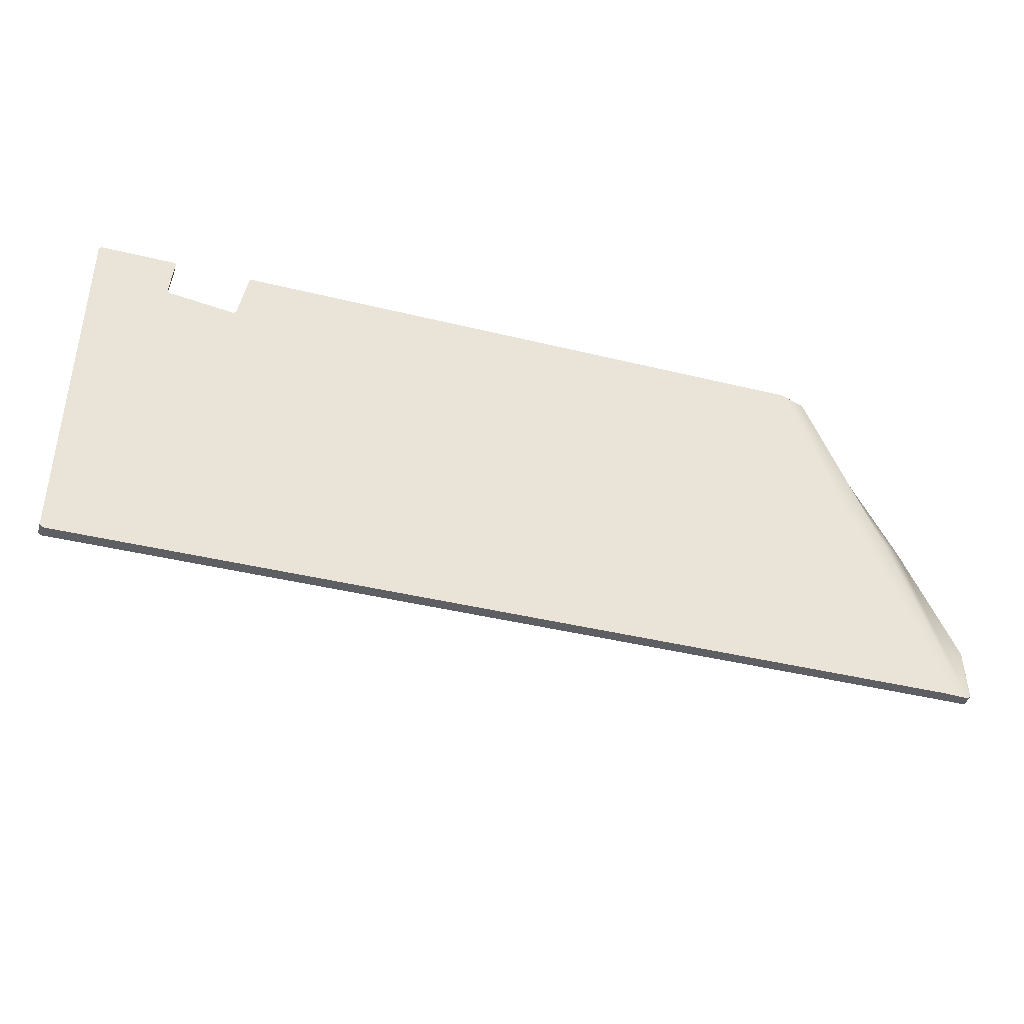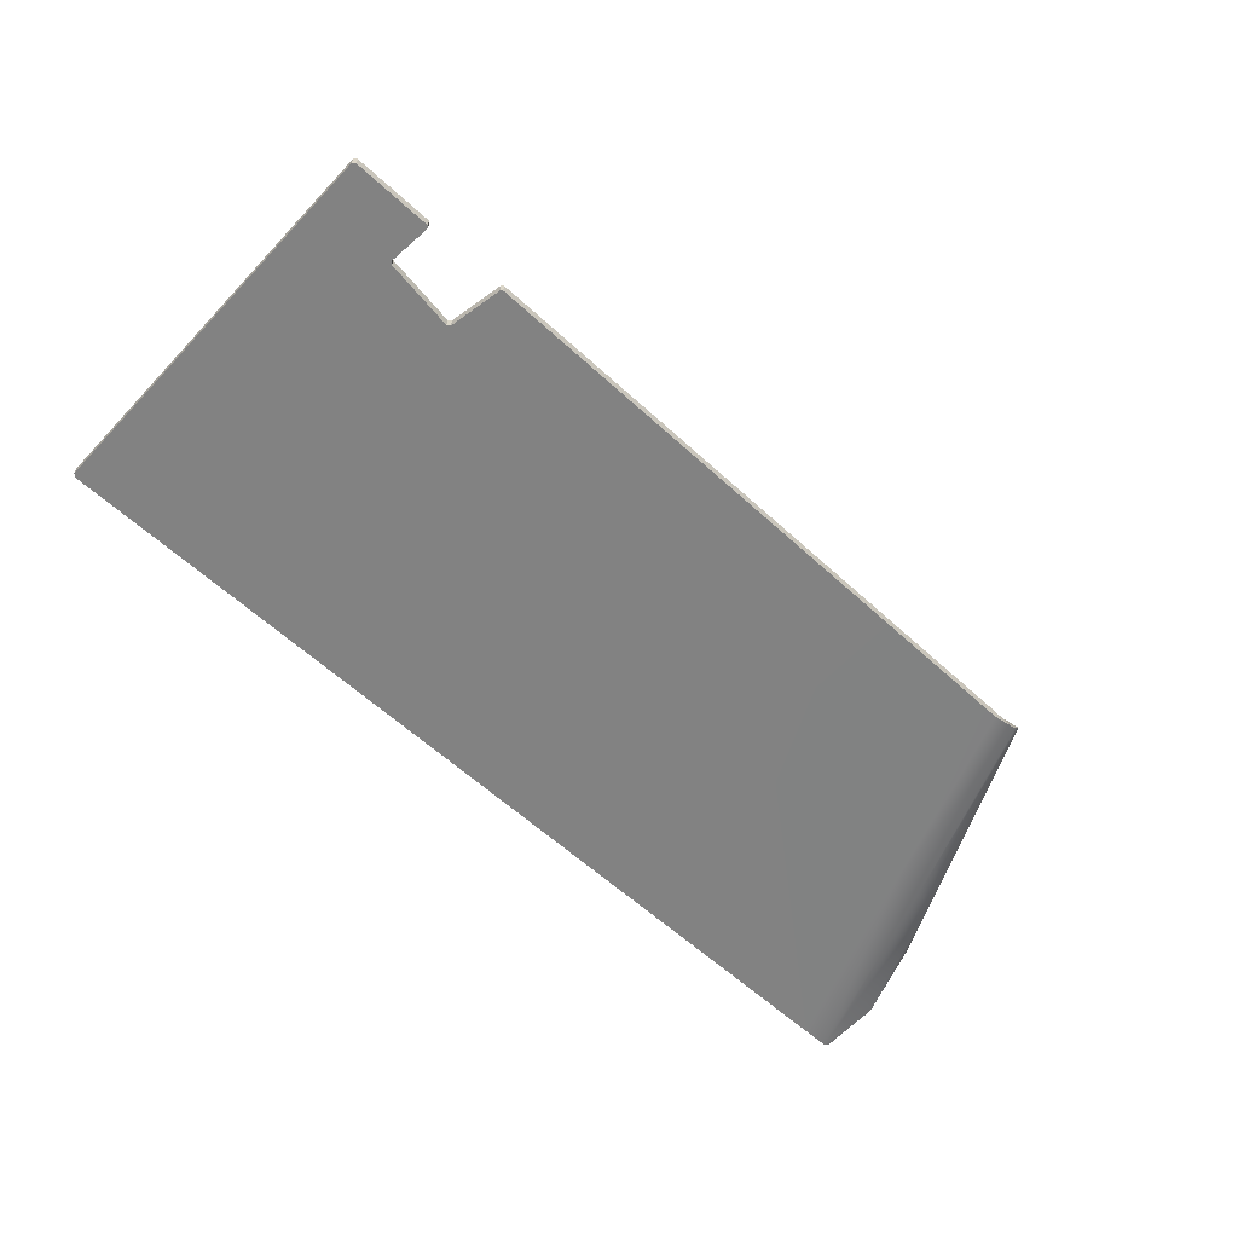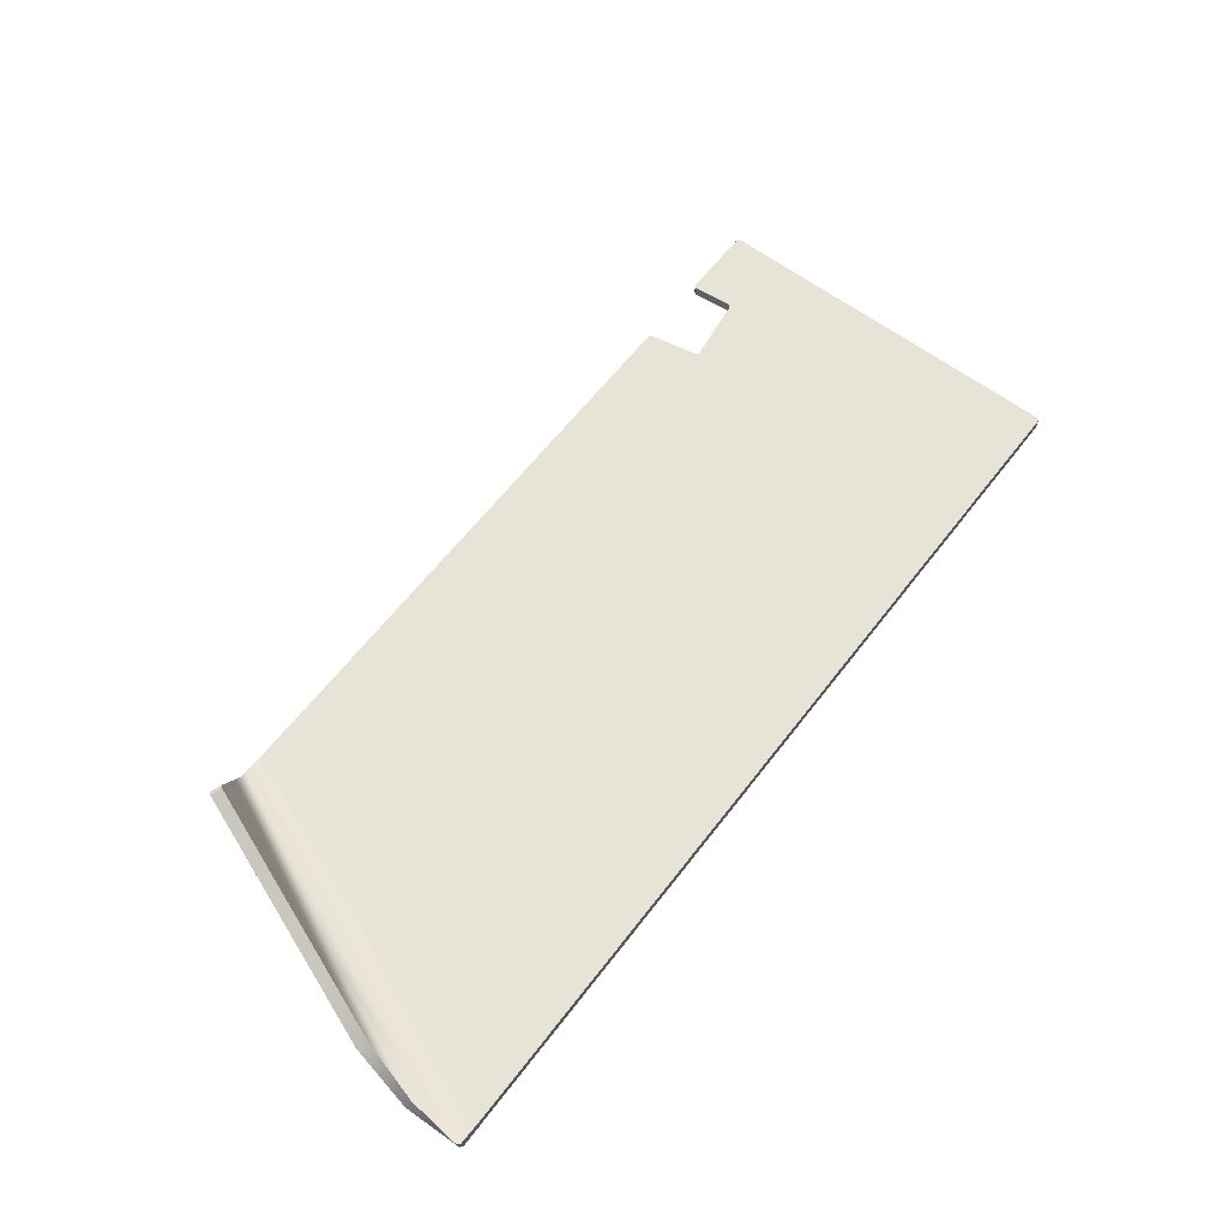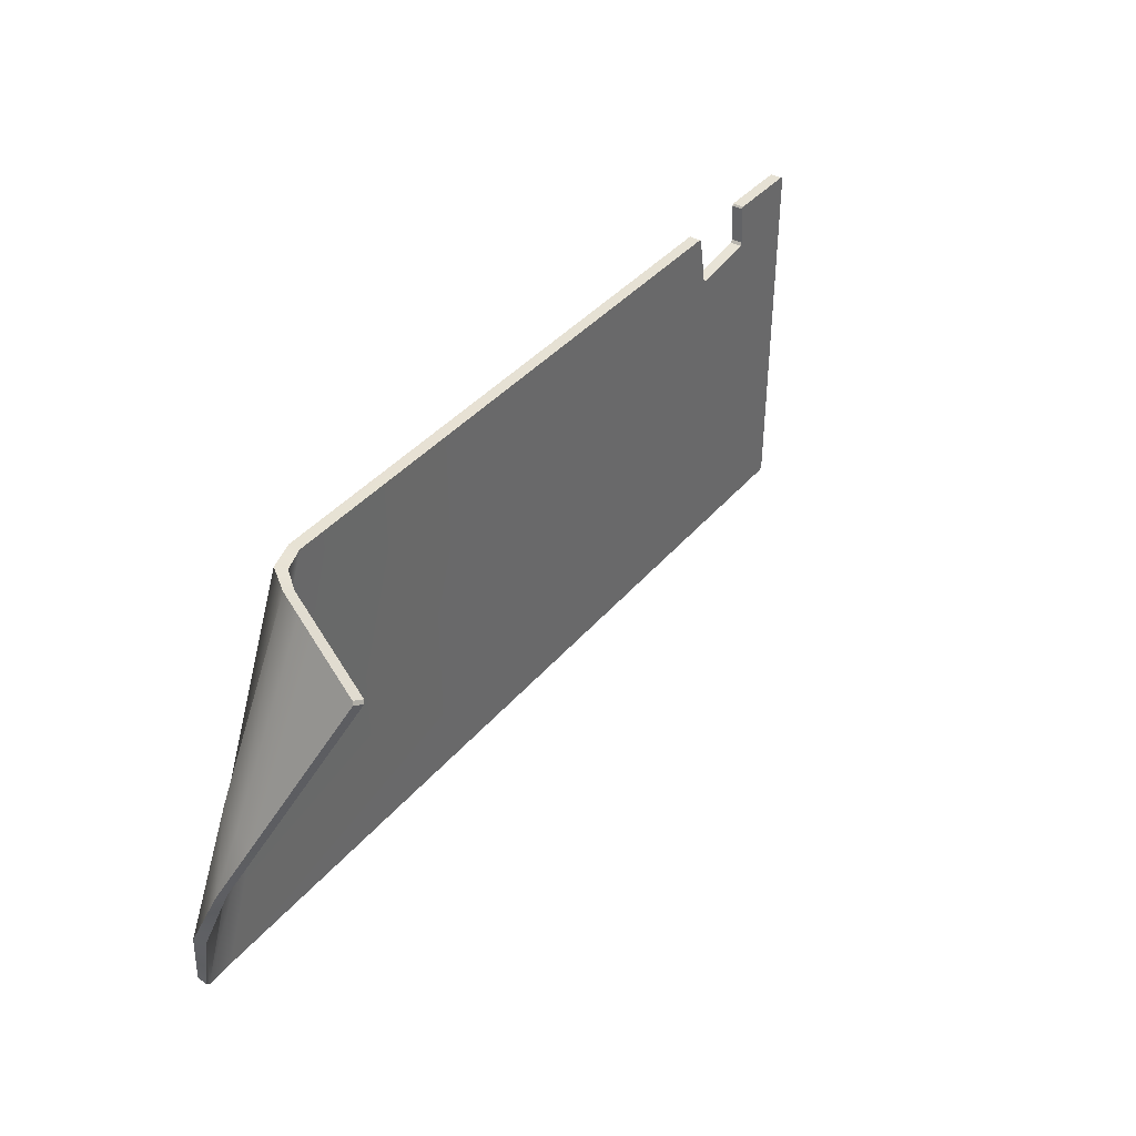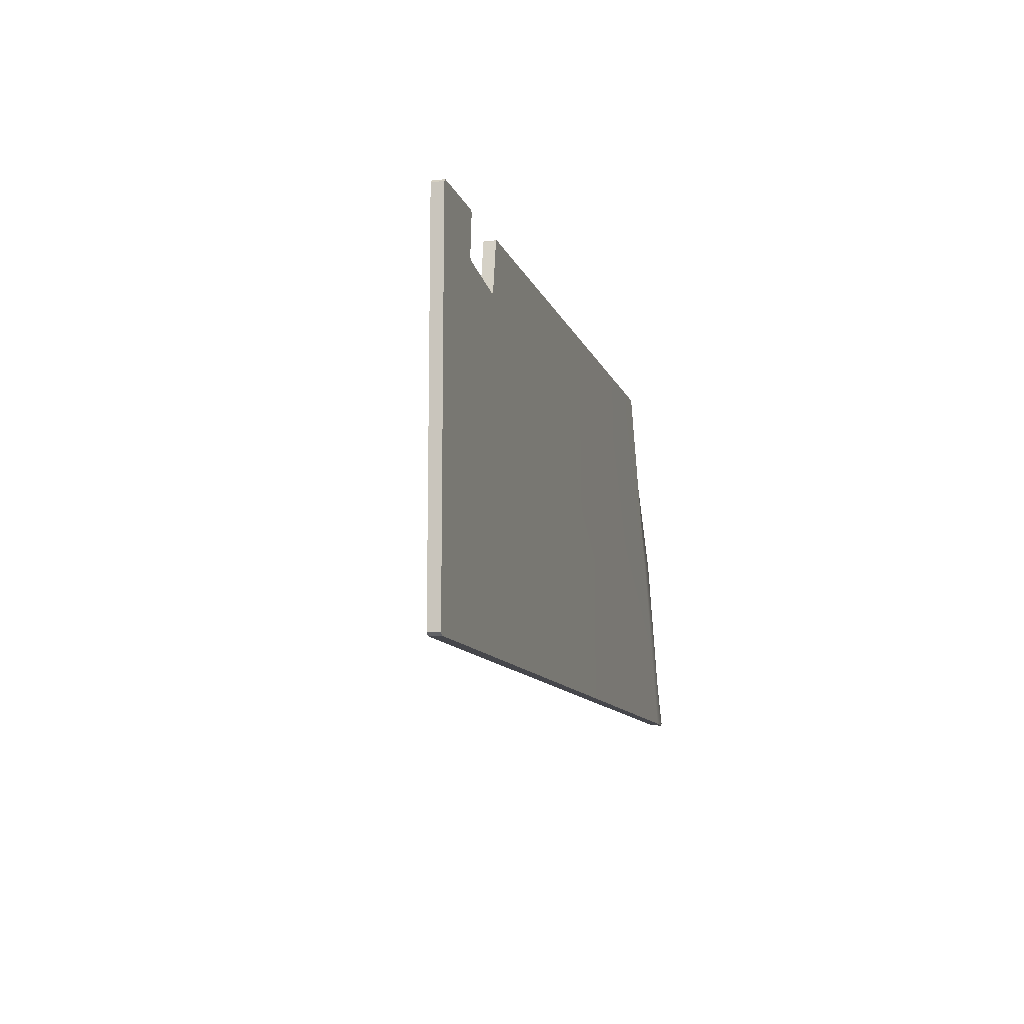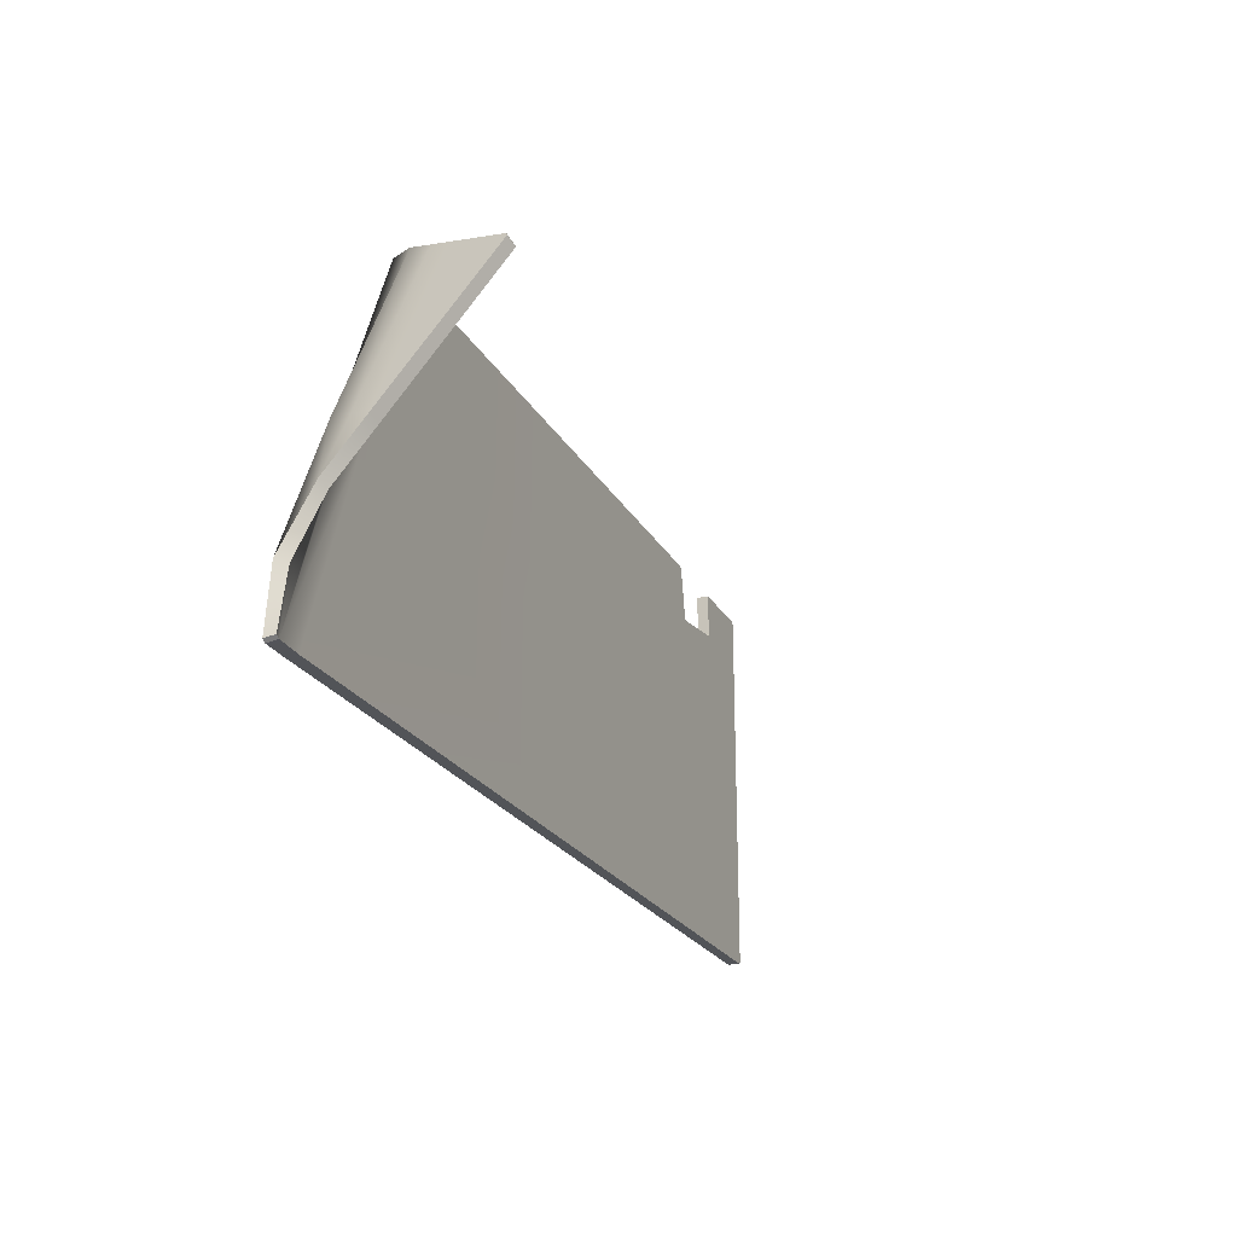
<metadata>
{"format":"obj","ext":"obj","renderer":"f3d","projection":"perspective","resolution":1024,"background":"white","views":[{"elev":-40.6,"azim":163.2,"up":"+Y"},{"elev":-60.7,"azim":136.9,"up":"+Z"},{"elev":62.0,"azim":-52.6,"up":"+Z"},{"elev":39.3,"azim":-54.6,"up":"+Y"},{"elev":-11.0,"azim":105.2,"up":"+Y"},{"elev":-23.2,"azim":-67.7,"up":"+Y"}]}
</metadata>
<code>
g mesh_Pik0911_00_TicketGeneral_1
v 0.04042 0.025 4.768e-09
v 4.61e-19 0.025 -0.001558
v 0.04042 0.025 -0.001558
v 4.61e-19 0.025 4.768e-09
v -0.03911 0.025 4.768e-09
v -0.03911 0.025 -0.001558
v -0.04203 0.02466 0.0009024
v -0.04298 0.0251 -0.0002462
v -0.04361 0.02388 0.003077
v -0.045 0.02452 0.002766
v -0.04616 0.02348 0.005817
v -0.04477 0.02284 0.006128
v -0.0471 0.02264 0.008283
v -0.04571 0.022 0.008594
v -0.0501 0.01995 0.01616
v -0.04872 0.01931 0.01647
v 0.04192 0.01807 4.768e-09
v 0.04192 0.01807 -0.001558
v 0.04232 0.01778 -0.001558
v 0.04232 0.01778 4.768e-09
v 0.04192 0.01807 -0.001558
v 0.04192 0.01807 4.768e-09
v 0.04068 0.02479 4.768e-09
v 0.04068 0.02479 -0.001558
v 0.05112 0.01898 -0.001558
v 0.05112 0.01898 4.768e-09
v 0.04232 0.01778 4.768e-09
v 0.04232 0.01778 -0.001558
v 0.05112 0.01898 4.768e-09
v 0.05112 0.01898 -0.001558
v 0.05143 0.01936 -0.001558
v 0.05143 0.01936 4.768e-09
v 0.05143 0.01936 4.768e-09
v 0.05143 0.01936 -0.001558
v 0.05095 0.02475 -0.001558
v 0.05095 0.02475 4.768e-09
v 0.06147 -2.207e-17 -0.001558
v 0.06147 0.02466 4.768e-09
v 0.06147 0.02466 -0.001558
v 0.06147 -2.207e-17 4.768e-09
v 0.06147 -0.02466 4.768e-09
v 0.06147 -0.02466 -0.001558
v 0.06109 0.025 4.768e-09
v 0.05118 0.025 4.768e-09
v 0.05118 0.025 -0.001558
v 0.06109 0.025 -0.001558
v 0.06147 0.02466 -0.001558
v 0.06147 0.02466 4.768e-09
v 0.06109 0.025 4.768e-09
v 0.06109 0.025 -0.001558
v 0.05095 0.02475 -0.001558
v 0.06109 0.025 -0.001558
v 0.05118 0.025 -0.001558
v 0.06147 0.02466 -0.001558
v 0.06147 -2.207e-17 -0.001558
v 0.05143 0.01936 -0.001558
v 0.05112 0.01898 -0.001558
v 0.04232 0.01778 -0.001558
v 6.914e-19 -9.69e-18 -0.001558
v 0.04192 0.01807 -0.001558
v 0.04068 0.02479 -0.001558
v 0.04042 0.025 -0.001558
v 4.61e-19 0.025 -0.001558
v -0.03911 0.025 -0.001558
v 0.06109 -0.025 -0.001558
v 0.06147 -0.02466 -0.001558
v -6.089e-19 -0.025 -0.001558
v -0.05744 -0.025 -0.001558
v -0.04827 -2.926e-18 -0.001558
v -0.04298 0.0251 -0.0002462
v -0.06099 -0.02505 -0.001428
v -0.05208 7.274e-05 -0.001417
v -0.045 0.02452 0.002766
v -0.05526 2.691e-05 0.000511
v -0.06174 -0.01714 -0.000729
v -0.06137 -0.0247 -0.001503
v -0.06046 -0.009097 0.00273
v -0.05687 -0.0008109 0.003736
v -0.04616 0.02348 0.005817
v -0.05783 -0.001674 0.006264
v -0.0471 0.02264 0.008283
v -0.0501 0.01995 0.01616
v -0.05034 0.01953 0.01636
v 0.05095 0.02475 4.768e-09
v 0.05118 0.025 4.768e-09
v 0.06109 0.025 4.768e-09
v 0.06147 0.02466 4.768e-09
v 0.06147 -2.207e-17 4.768e-09
v 0.05143 0.01936 4.768e-09
v 0.05112 0.01898 4.768e-09
v 0.04232 0.01778 4.768e-09
v 6.914e-19 -9.69e-18 4.768e-09
v 0.04192 0.01807 4.768e-09
v 0.04068 0.02479 4.768e-09
v 0.04042 0.025 4.768e-09
v 4.61e-19 0.025 4.768e-09
v -0.03911 0.025 4.768e-09
v 0.06109 -0.025 4.768e-09
v 0.06147 -0.02466 4.768e-09
v -6.089e-19 -0.025 4.768e-09
v -0.04827 -2.926e-18 4.768e-09
v -0.05744 -0.025 4.768e-09
v -0.04203 0.02466 0.0009024
v -0.0612 -0.02495 0.000112
v -0.05175 -8.061e-05 9.664e-05
v -0.05412 -0.0005009 0.001423
v -0.04361 0.02388 0.003077
v -0.04477 0.02284 0.006128
v -0.06095 -0.0175 0.0005703
v -0.06158 -0.02461 3.81e-05
v -0.05548 -0.001449 0.004047
v -0.05907 -0.009735 0.00304
v -0.04571 0.022 0.008594
v -0.05645 -0.002312 0.006574
v -0.04872 0.01931 0.01647
v -0.04895 0.0189 0.01667
v 0.04068 0.02479 -0.001558
v 0.04068 0.02479 4.768e-09
v 0.04042 0.025 4.768e-09
v 0.04042 0.025 -0.001558
v 0.05095 0.02475 4.768e-09
v 0.05095 0.02475 -0.001558
v 0.05118 0.025 -0.001558
v 0.05118 0.025 4.768e-09
v -6.089e-19 -0.025 -0.001558
v 0.06109 -0.025 4.768e-09
v 0.06109 -0.025 -0.001558
v -6.089e-19 -0.025 4.768e-09
v -0.05744 -0.025 4.768e-09
v -0.05744 -0.025 -0.001558
v -0.0612 -0.02495 0.000112
v -0.06099 -0.02505 -0.001428
v 0.06109 -0.025 -0.001558
v 0.06109 -0.025 4.768e-09
v 0.06147 -0.02466 4.768e-09
v 0.06147 -0.02466 -0.001558
v -0.04895 0.0189 0.01667
v -0.05783 -0.001674 0.006264
v -0.05034 0.01953 0.01636
v -0.05645 -0.002312 0.006574
v -0.06046 -0.009097 0.00273
v -0.05907 -0.009735 0.00304
v -0.06174 -0.01714 -0.000729
v -0.06095 -0.0175 0.0005703
v -0.06158 -0.02461 3.81e-05
v -0.06137 -0.0247 -0.001503
v -0.0501 0.01995 0.01616
v -0.04872 0.01931 0.01647
v -0.04895 0.0189 0.01667
v -0.05034 0.01953 0.01636
v -0.06137 -0.0247 -0.001503
v -0.06158 -0.02461 3.81e-05
v -0.0612 -0.02495 0.000112
v -0.06099 -0.02505 -0.001428
g mesh_Pik0911_00_TicketGeneral_1_0
f 3 2 1
f 2 4 1
f 5 4 2
f 6 5 2
f 7 5 6
f 8 7 6
f 9 7 8
f 10 9 8
f 9 10 11
f 12 9 11
f 12 11 13
f 14 12 13
f 14 13 15
f 16 14 15
f 19 18 17
f 20 19 17
f 23 22 21
f 24 23 21
f 27 26 25
f 28 27 25
f 31 30 29
f 32 31 29
f 35 34 33
f 36 35 33
f 39 38 37
f 38 40 37
f 37 40 41
f 42 37 41
f 45 44 43
f 46 45 43
f 49 48 47
f 50 49 47
f 53 52 51
f 52 54 51
f 54 55 51
f 55 56 51
f 55 57 56
f 58 57 55
f 59 58 55
f 58 59 60
f 60 59 61
f 61 59 62
f 59 63 62
f 64 63 59
f 65 59 55
f 55 66 65
f 65 67 59
f 59 67 68
f 69 64 59
f 69 59 68
f 70 64 69
f 69 68 71
f 72 70 69
f 72 69 71
f 73 70 72
f 74 72 71
f 74 73 72
f 71 75 74
f 71 76 75
f 75 77 74
f 74 78 73
f 77 78 74
f 78 79 73
f 77 80 78
f 78 80 79
f 80 81 79
f 82 81 80
f 83 82 80
f 86 85 84
f 87 86 84
f 87 84 88
f 84 89 88
f 90 88 89
f 90 91 88
f 91 92 88
f 93 92 91
f 94 92 93
f 92 94 95
f 96 92 95
f 92 96 97
f 88 92 98
f 98 99 88
f 92 100 98
f 101 92 97
f 100 92 101
f 102 100 101
f 101 97 103
f 102 101 104
f 105 101 103
f 101 105 104
f 106 105 103
f 104 105 106
f 107 106 103
f 107 108 106
f 106 109 104
f 109 110 104
f 108 111 106
f 106 111 109
f 111 112 109
f 108 113 111
f 111 114 112
f 113 114 111
f 114 113 115
f 116 114 115
f 119 118 117
f 120 119 117
f 123 122 121
f 124 123 121
f 127 126 125
f 126 128 125
f 125 128 129
f 130 125 129
f 130 129 131
f 132 130 131
f 135 134 133
f 136 135 133
f 139 138 137
f 138 140 137
f 140 138 141
f 142 140 141
f 142 141 143
f 144 142 143
f 144 143 145
f 143 146 145
f 149 148 147
f 150 149 147
f 153 152 151
f 154 153 151

</code>
